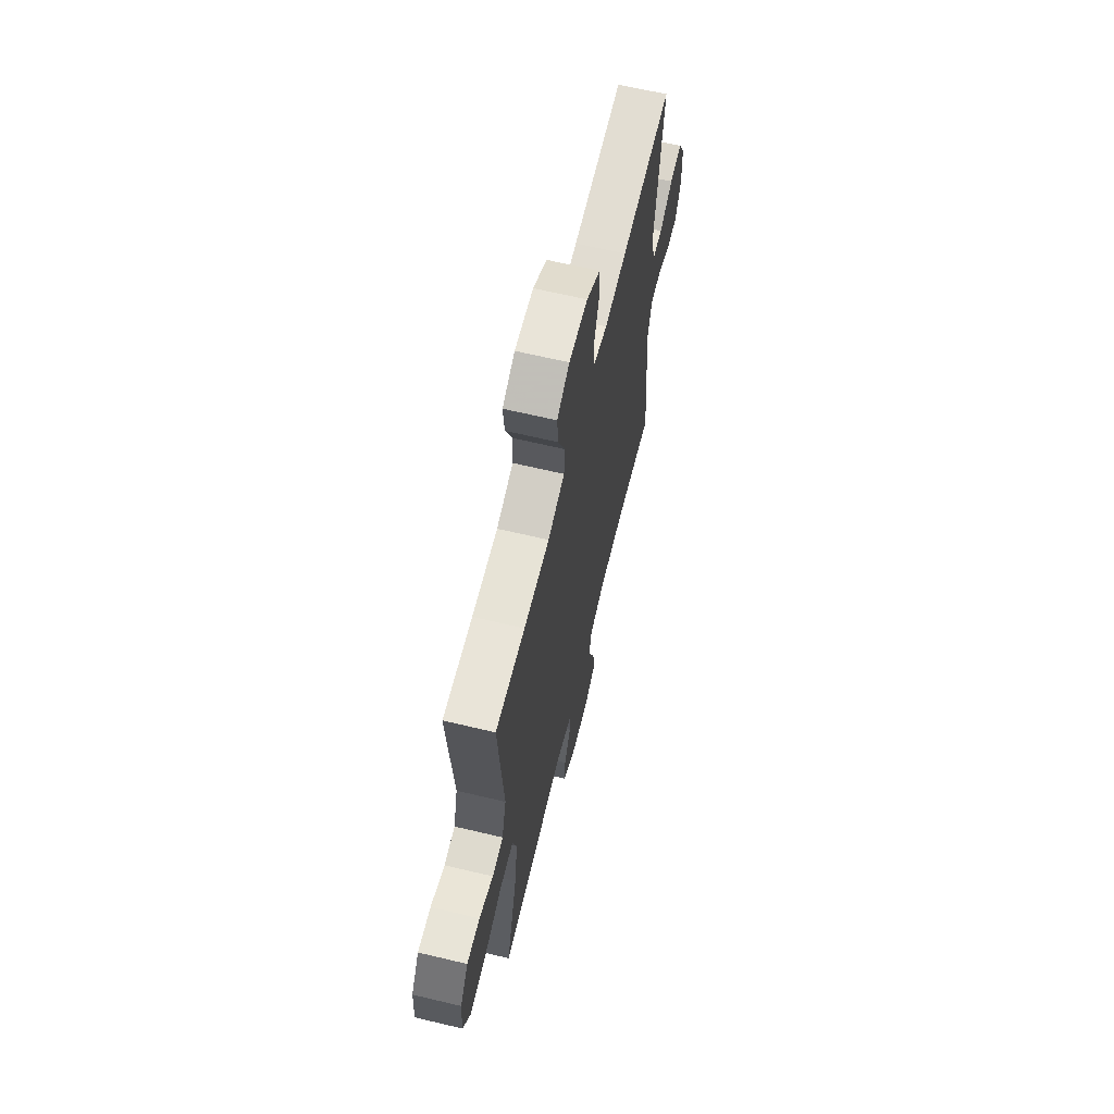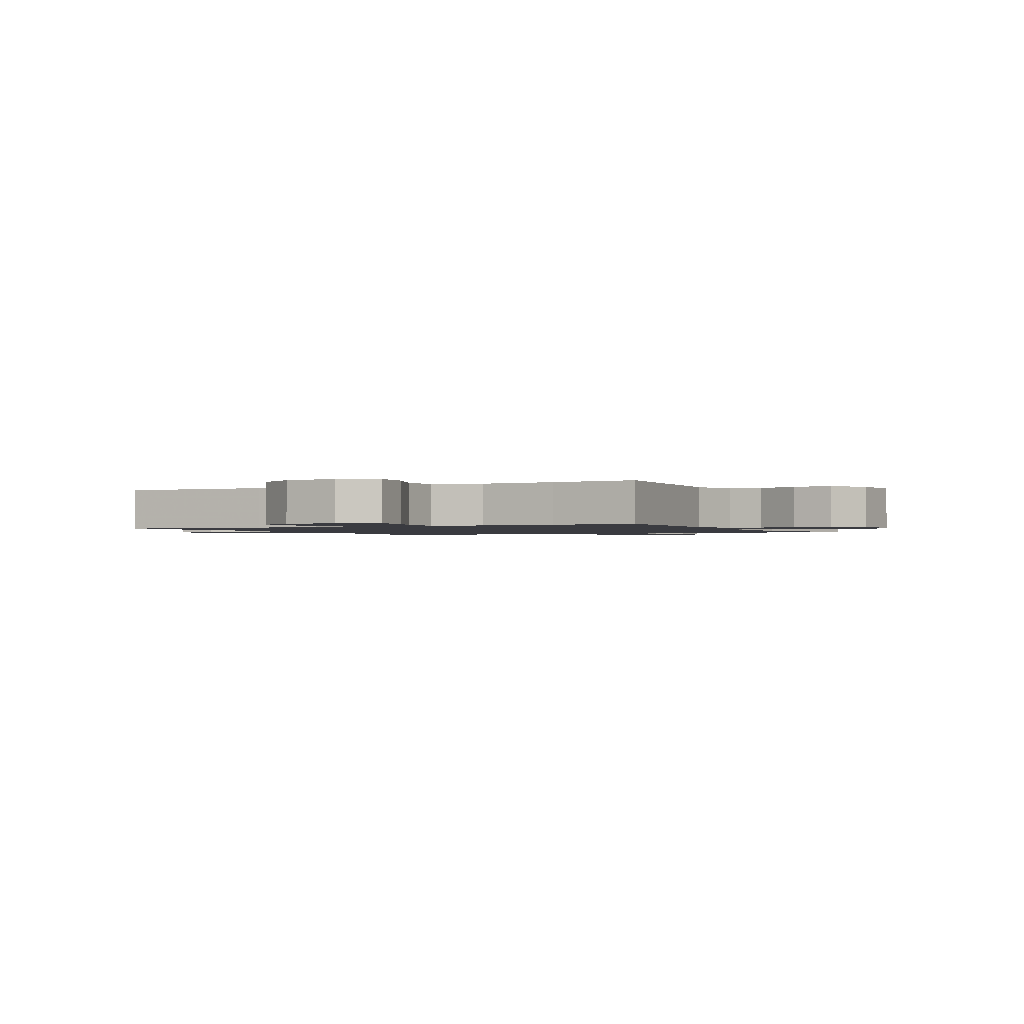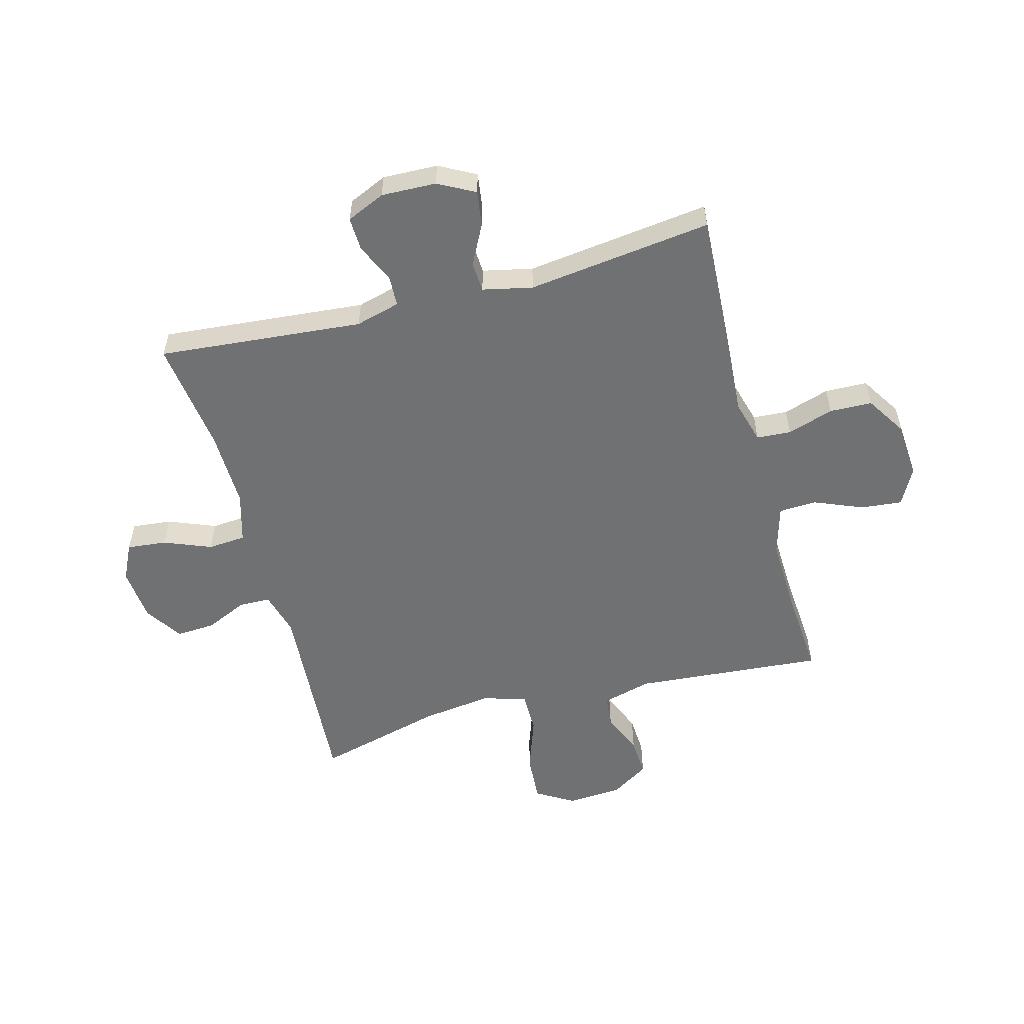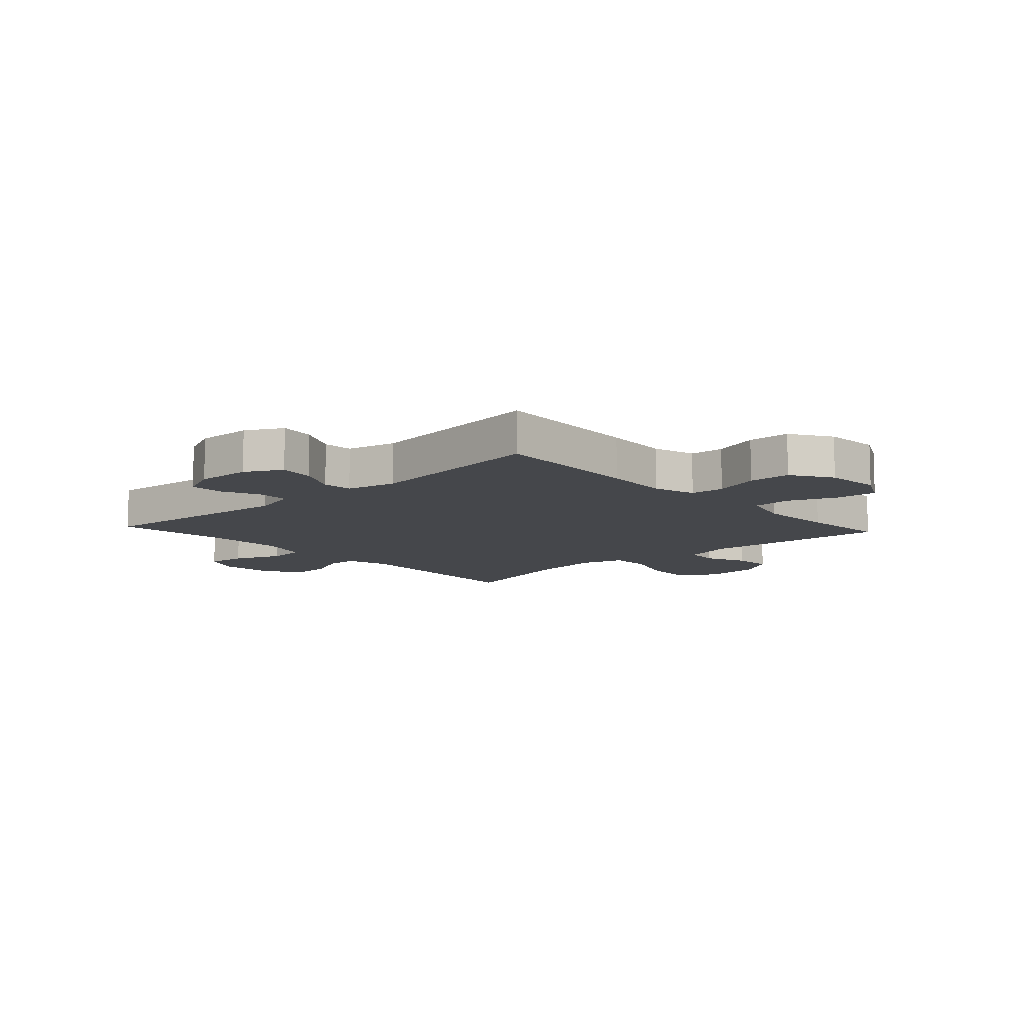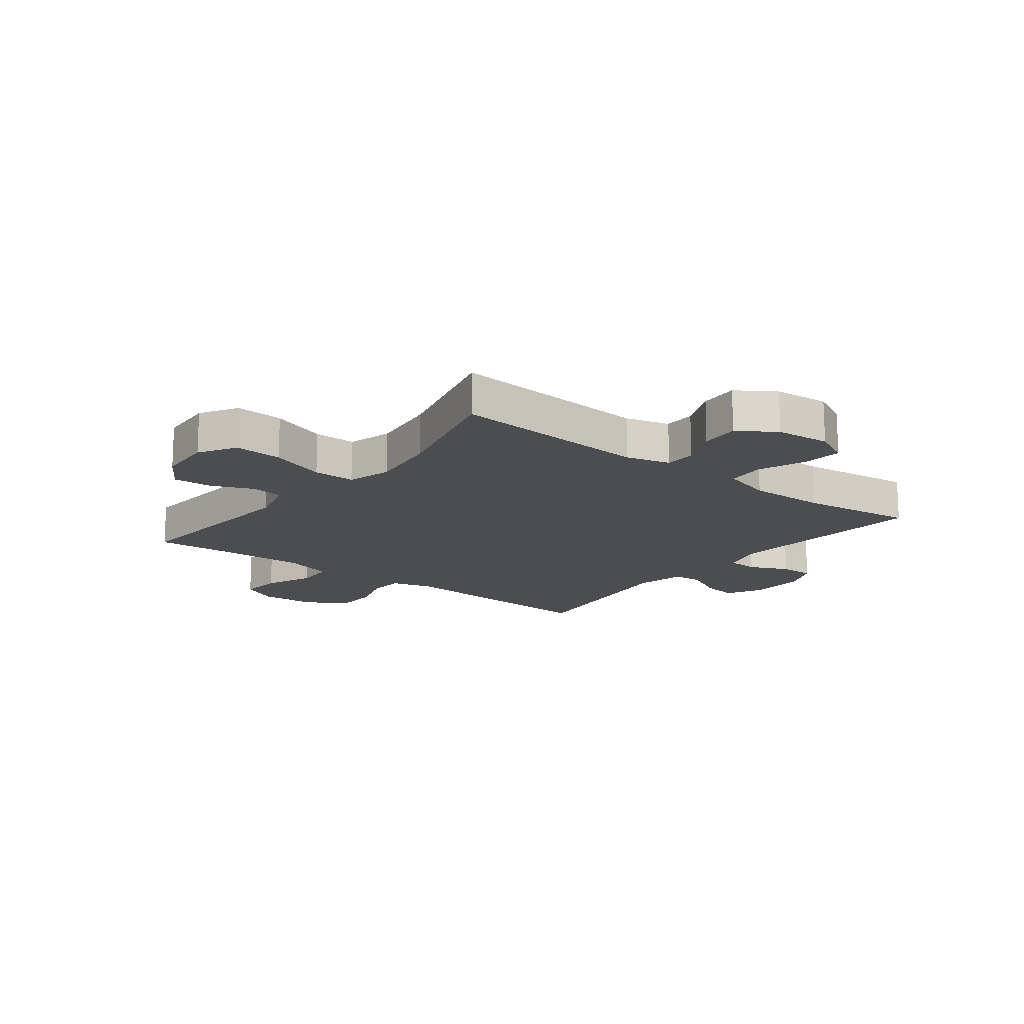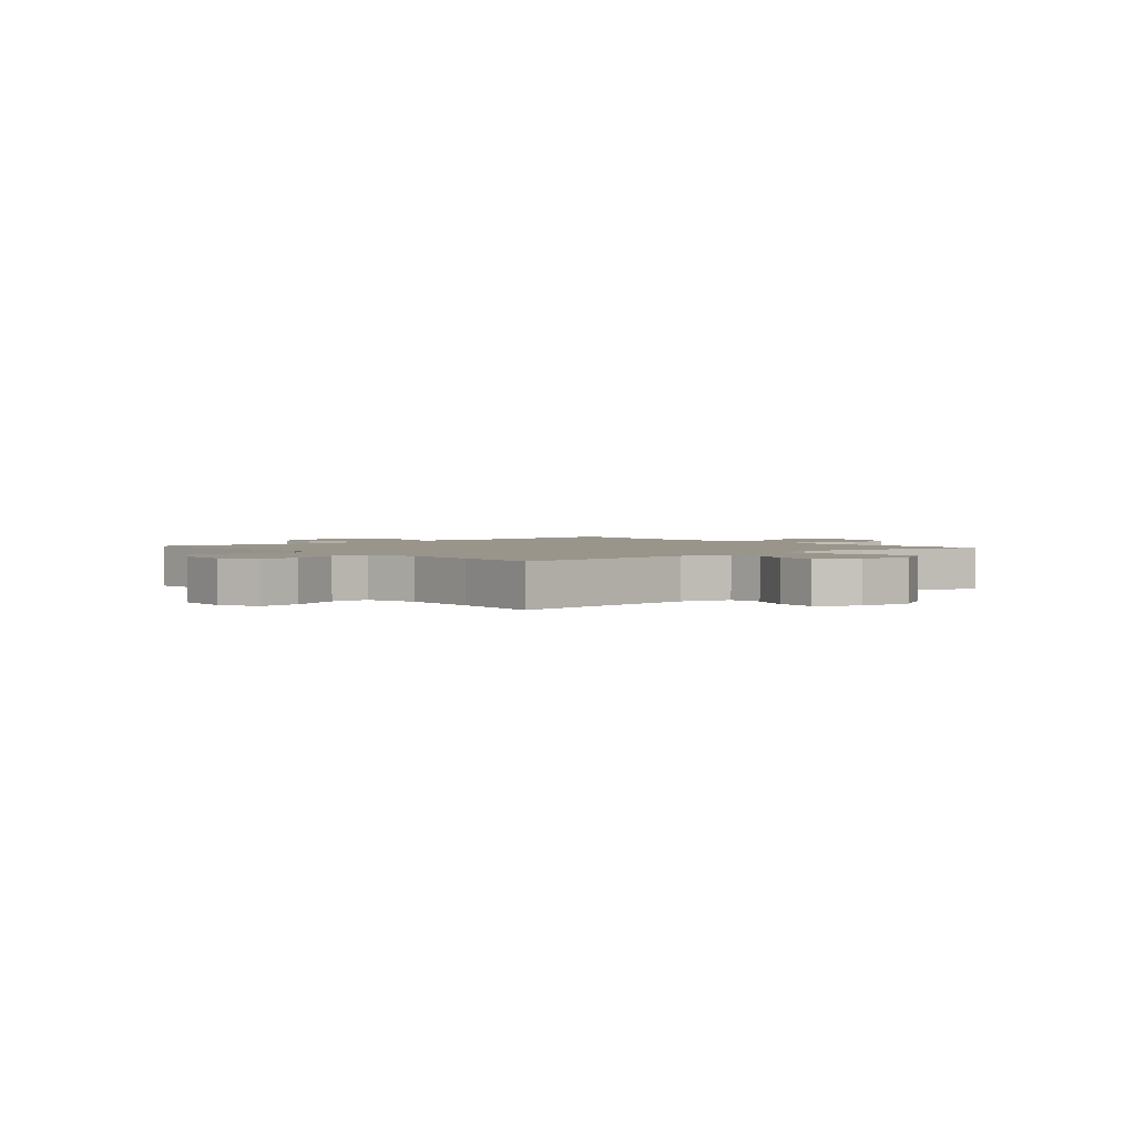
<metadata>
{"format":"obj","ext":"obj","renderer":"f3d","projection":"perspective","resolution":1024,"background":"white","views":[{"elev":65.0,"azim":103.5,"up":"+Z"},{"elev":-1.4,"azim":27.6,"up":"+Y"},{"elev":-55.2,"azim":-75.0,"up":"+Y"},{"elev":-10.2,"azim":-47.4,"up":"+Y"},{"elev":-15.8,"azim":142.1,"up":"+Y"},{"elev":2.2,"azim":49.5,"up":"+Y"}]}
</metadata>
<code>
v 0.5 0.07 0.5
v 0.473 0.07 0.168
v 0.496 0.07 0.082
v 0.553 0.07 0.076
v 0.626 0.07 0.107
v 0.694 0.07 0.111
v 0.736 0.07 0.045
v 0.742 0.07 -0.052
v 0.703 0.07 -0.117
v 0.619 0.07 -0.112
v 0.521 0.07 -0.078
v 0.448 0.07 -0.078
v 0.426 0.07 -0.155
v 0.442 0.07 -0.277
v 0.5 0.07 -0.5
v 0.152 0.07 -0.476
v 0.075 0.07 -0.497
v 0.074 0.07 -0.552
v 0.107 0.07 -0.625
v 0.111 0.07 -0.693
v 0.046 0.07 -0.736
v -0.049 0.07 -0.745
v -0.113 0.07 -0.714
v -0.106 0.07 -0.645
v -0.073 0.07 -0.562
v -0.078 0.07 -0.496
v -0.166 0.07 -0.471
v -0.301 0.07 -0.474
v -0.5 0.07 -0.5
v -0.468 0.07 -0.142
v -0.489 0.07 -0.064
v -0.543 0.07 -0.062
v -0.611 0.07 -0.093
v -0.67 0.07 -0.095
v -0.7 0.07 -0.028
v -0.697 0.07 0.068
v -0.663 0.07 0.132
v -0.601 0.07 0.123
v -0.531 0.07 0.087
v -0.478 0.07 0.09
v -0.459 0.07 0.177
v -0.5 0.07 0.5
v -0.237 0.07 0.486
v -0.122 0.07 0.478
v -0.047 0.07 0.499
v -0.043 0.07 0.559
v -0.069 0.07 0.64
v -0.067 0.07 0.714
v 0.004 0.07 0.759
v 0.101 0.07 0.766
v 0.166 0.07 0.732
v 0.159 0.07 0.66
v 0.124 0.07 0.575
v 0.127 0.07 0.509
v 0.214 0.07 0.484
v 0.347 0.07 0.489
v 0.5 0 0.5
v 0.473 0 0.168
v 0.496 0 0.082
v 0.553 0 0.076
v 0.626 0 0.107
v 0.694 0 0.111
v 0.736 0 0.045
v 0.742 0 -0.052
v 0.703 0 -0.117
v 0.619 0 -0.112
v 0.521 0 -0.078
v 0.448 0 -0.078
v 0.426 0 -0.155
v 0.442 0 -0.277
v 0.5 0 -0.5
v 0.152 0 -0.476
v 0.075 0 -0.497
v 0.074 0 -0.552
v 0.107 0 -0.625
v 0.111 0 -0.693
v 0.046 0 -0.736
v -0.049 0 -0.745
v -0.113 0 -0.714
v -0.106 0 -0.645
v -0.073 0 -0.562
v -0.078 0 -0.496
v -0.166 0 -0.471
v -0.301 0 -0.474
v -0.5 0 -0.5
v -0.468 0 -0.142
v -0.489 0 -0.064
v -0.543 0 -0.062
v -0.611 0 -0.093
v -0.67 0 -0.095
v -0.7 0 -0.028
v -0.697 0 0.068
v -0.663 0 0.132
v -0.601 0 0.123
v -0.531 0 0.087
v -0.478 0 0.09
v -0.459 0 0.177
v -0.5 0 0.5
v -0.237 0 0.486
v -0.122 0 0.478
v -0.047 0 0.499
v -0.043 0 0.559
v -0.069 0 0.64
v -0.067 0 0.714
v 0.004 0 0.759
v 0.101 0 0.766
v 0.166 0 0.732
v 0.159 0 0.66
v 0.124 0 0.575
v 0.127 0 0.509
v 0.214 0 0.484
v 0.347 0 0.489
f 50 51 52 53
f 50 53 54
f 49 50 54
f 46 47 48 49
f 45 46 49 54
f 44 45 54 55
f 41 42 43 44
f 40 41 44 55
f 36 37 38 39
f 36 39 40
f 35 36 40
f 32 33 34 35
f 31 32 35 40
f 30 31 40 55
f 28 29 30 55
f 22 23 24 25
f 22 25 26
f 21 22 26
f 18 19 20 21
f 17 18 21 26
f 16 17 26 27
f 14 15 16
f 13 14 16 27
f 8 9 10 11
f 8 11 12
f 7 8 12
f 4 5 6 7
f 3 4 7 12
f 2 3 12
f 56 1 2 12
f 27 28 55 56
f 12 13 27 56
f 109 108 107 106
f 110 109 106
f 110 106 105
f 105 104 103 102
f 110 105 102 101
f 111 110 101 100
f 100 99 98 97
f 111 100 97 96
f 95 94 93 92
f 96 95 92
f 96 92 91
f 91 90 89 88
f 96 91 88 87
f 111 96 87 86
f 111 86 85 84
f 81 80 79 78
f 82 81 78
f 82 78 77
f 77 76 75 74
f 82 77 74 73
f 83 82 73 72
f 72 71 70
f 83 72 70 69
f 67 66 65 64
f 68 67 64
f 68 64 63
f 63 62 61 60
f 68 63 60 59
f 68 59 58
f 68 58 57 112
f 112 111 84 83
f 112 83 69 68
f 1 57 58 2
f 2 58 59 3
f 3 59 60 4
f 4 60 61 5
f 5 61 62 6
f 6 62 63 7
f 7 63 64 8
f 8 64 65 9
f 9 65 66 10
f 10 66 67 11
f 11 67 68 12
f 12 68 69 13
f 13 69 70 14
f 14 70 71 15
f 15 71 72 16
f 16 72 73 17
f 17 73 74 18
f 18 74 75 19
f 19 75 76 20
f 20 76 77 21
f 21 77 78 22
f 22 78 79 23
f 23 79 80 24
f 24 80 81 25
f 25 81 82 26
f 26 82 83 27
f 27 83 84 28
f 28 84 85 29
f 29 85 86 30
f 30 86 87 31
f 31 87 88 32
f 32 88 89 33
f 33 89 90 34
f 34 90 91 35
f 35 91 92 36
f 36 92 93 37
f 37 93 94 38
f 38 94 95 39
f 39 95 96 40
f 40 96 97 41
f 41 97 98 42
f 42 98 99 43
f 43 99 100 44
f 44 100 101 45
f 45 101 102 46
f 46 102 103 47
f 47 103 104 48
f 48 104 105 49
f 49 105 106 50
f 50 106 107 51
f 51 107 108 52
f 52 108 109 53
f 53 109 110 54
f 54 110 111 55
f 55 111 112 56
f 56 112 57 1

</code>
